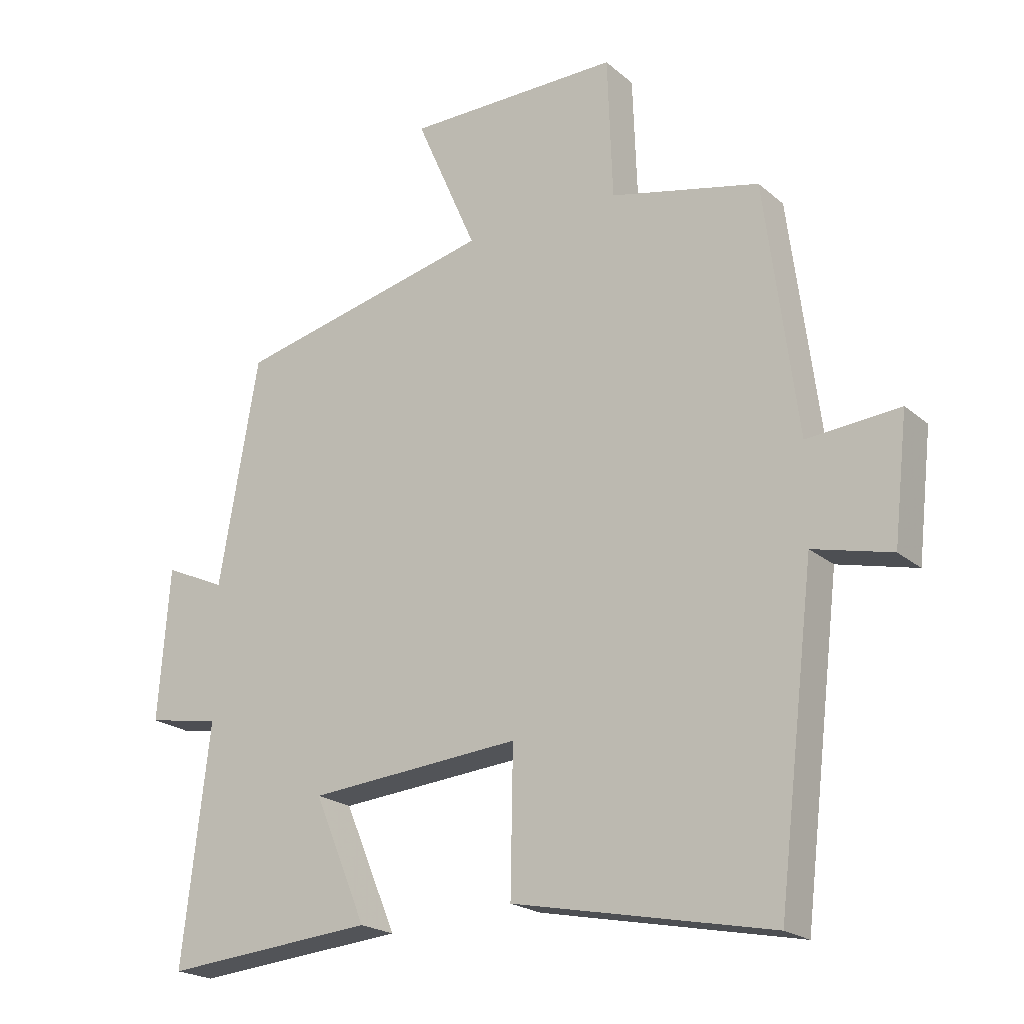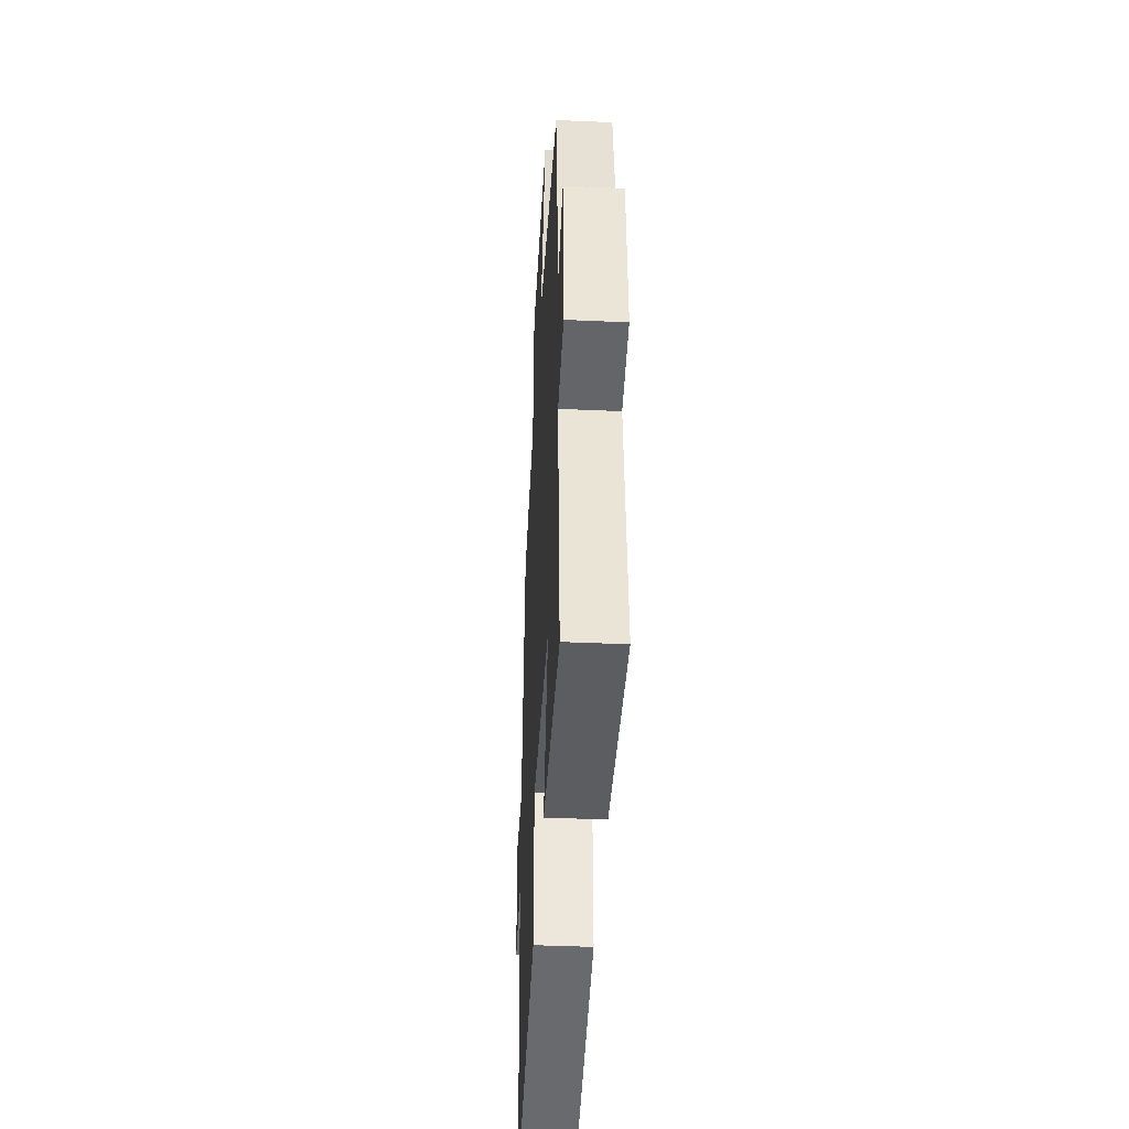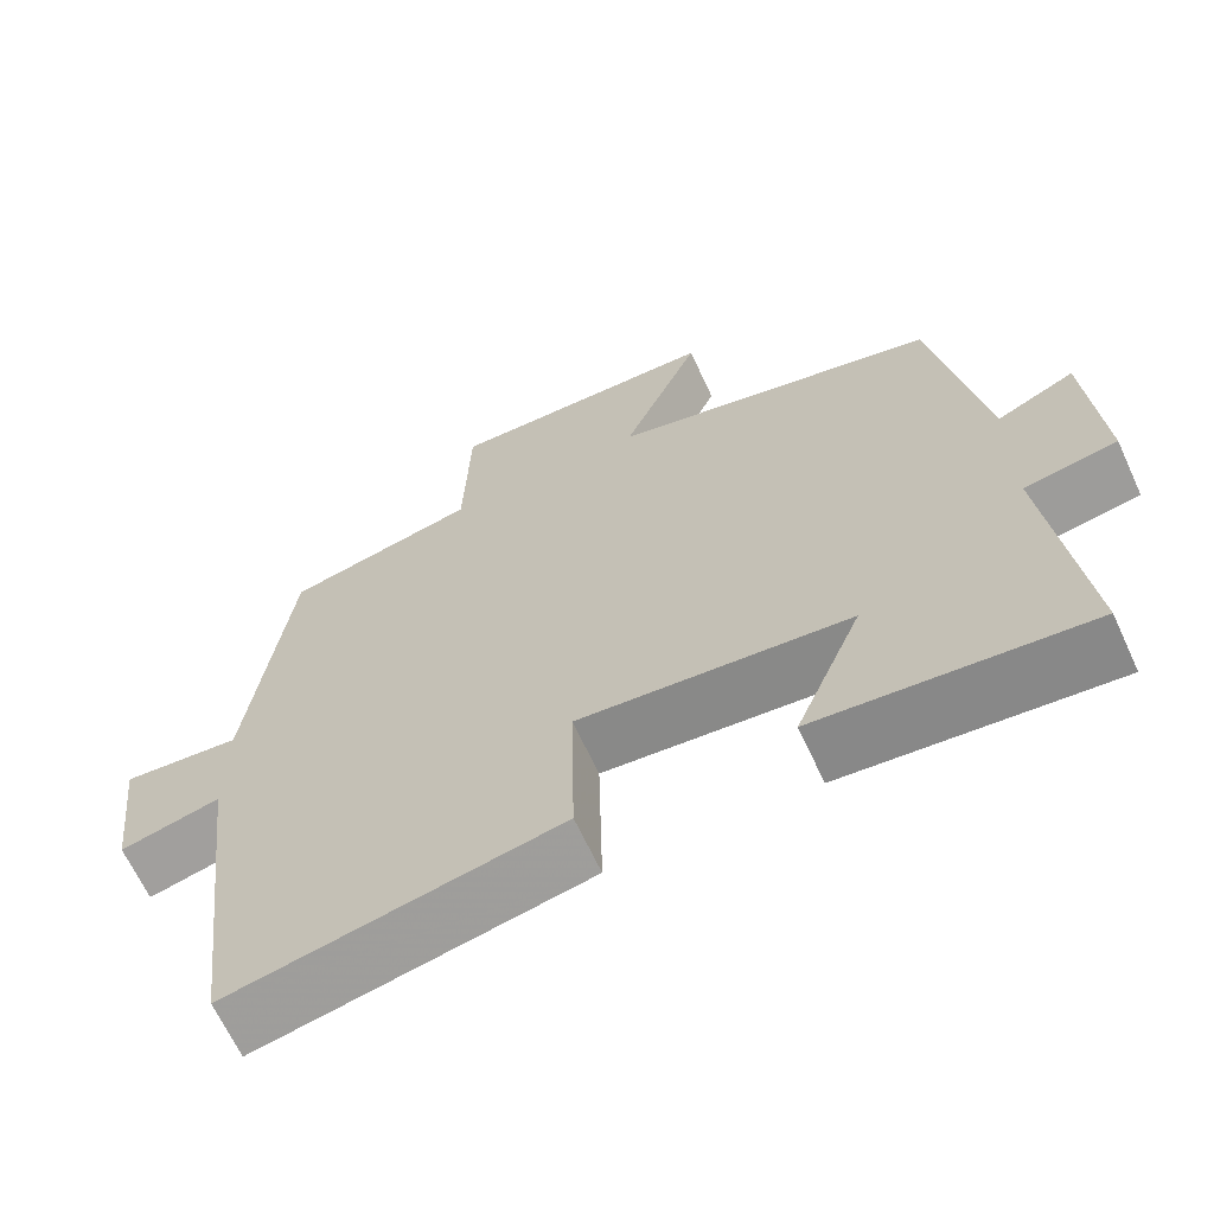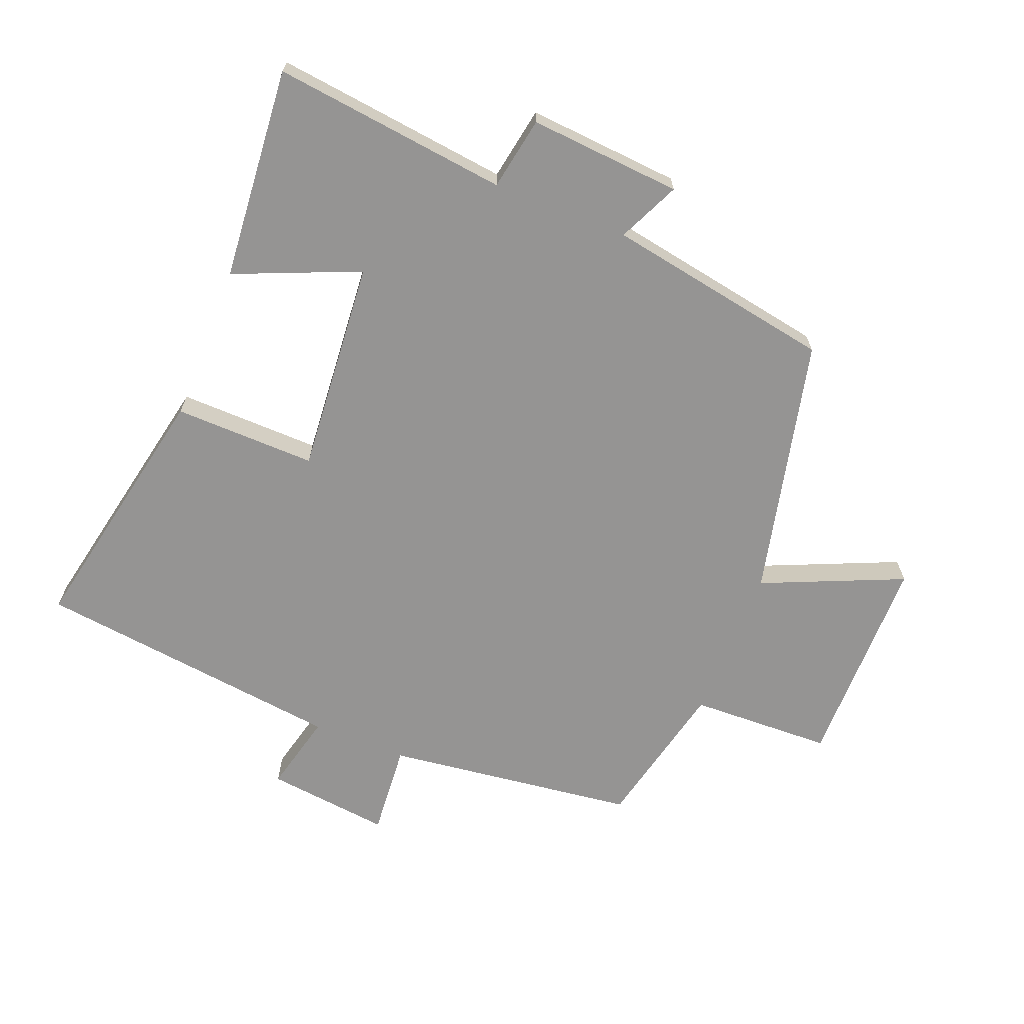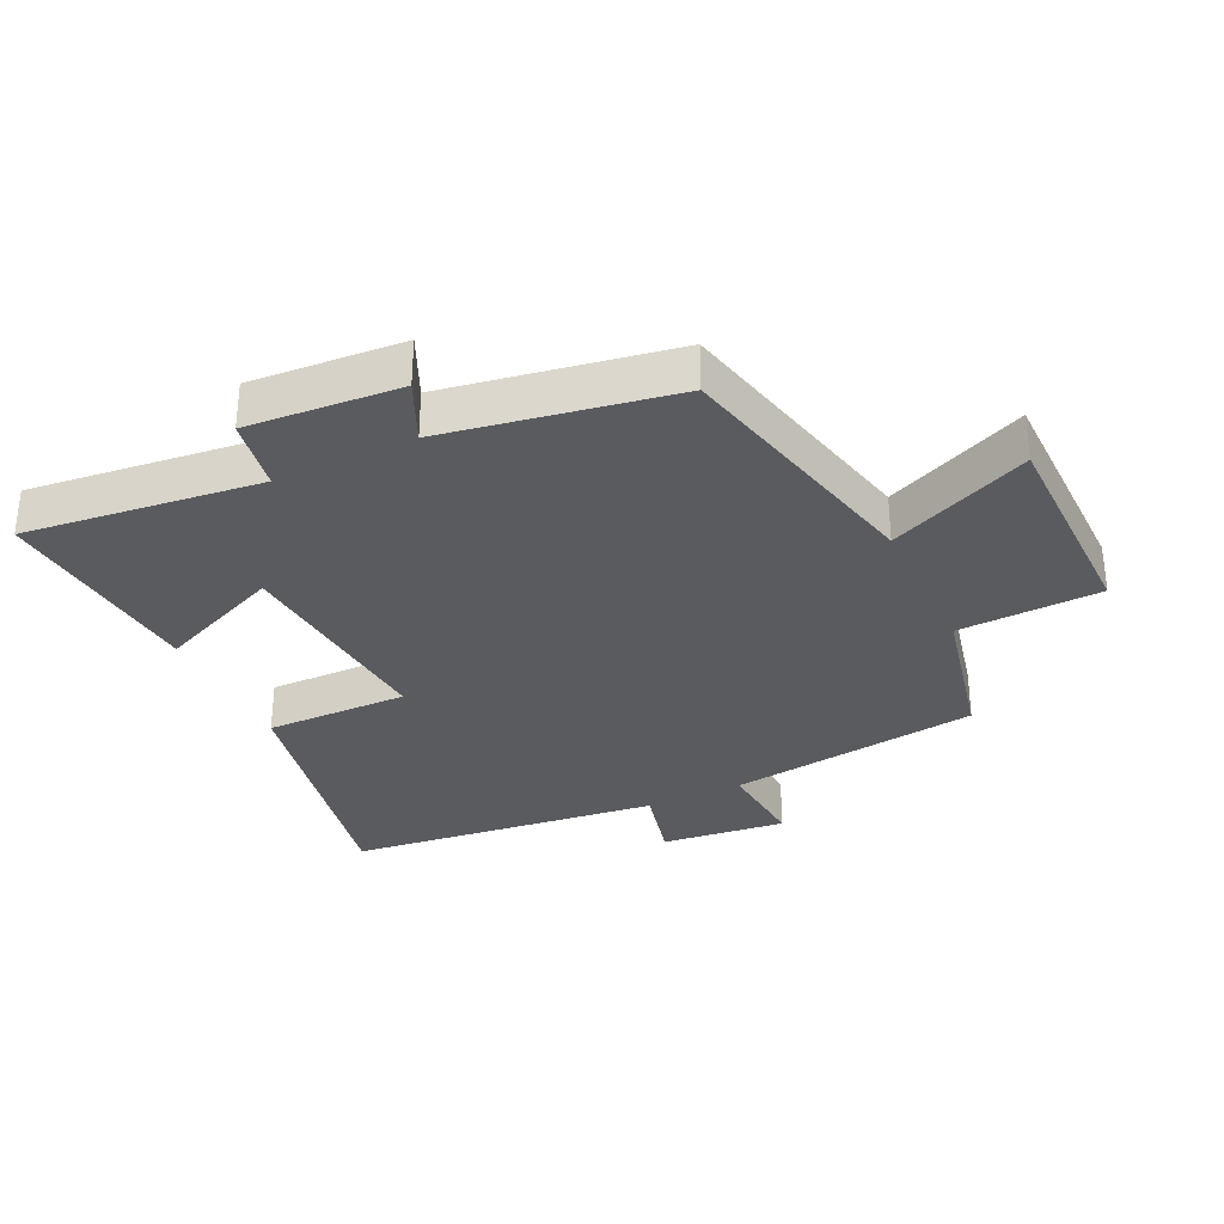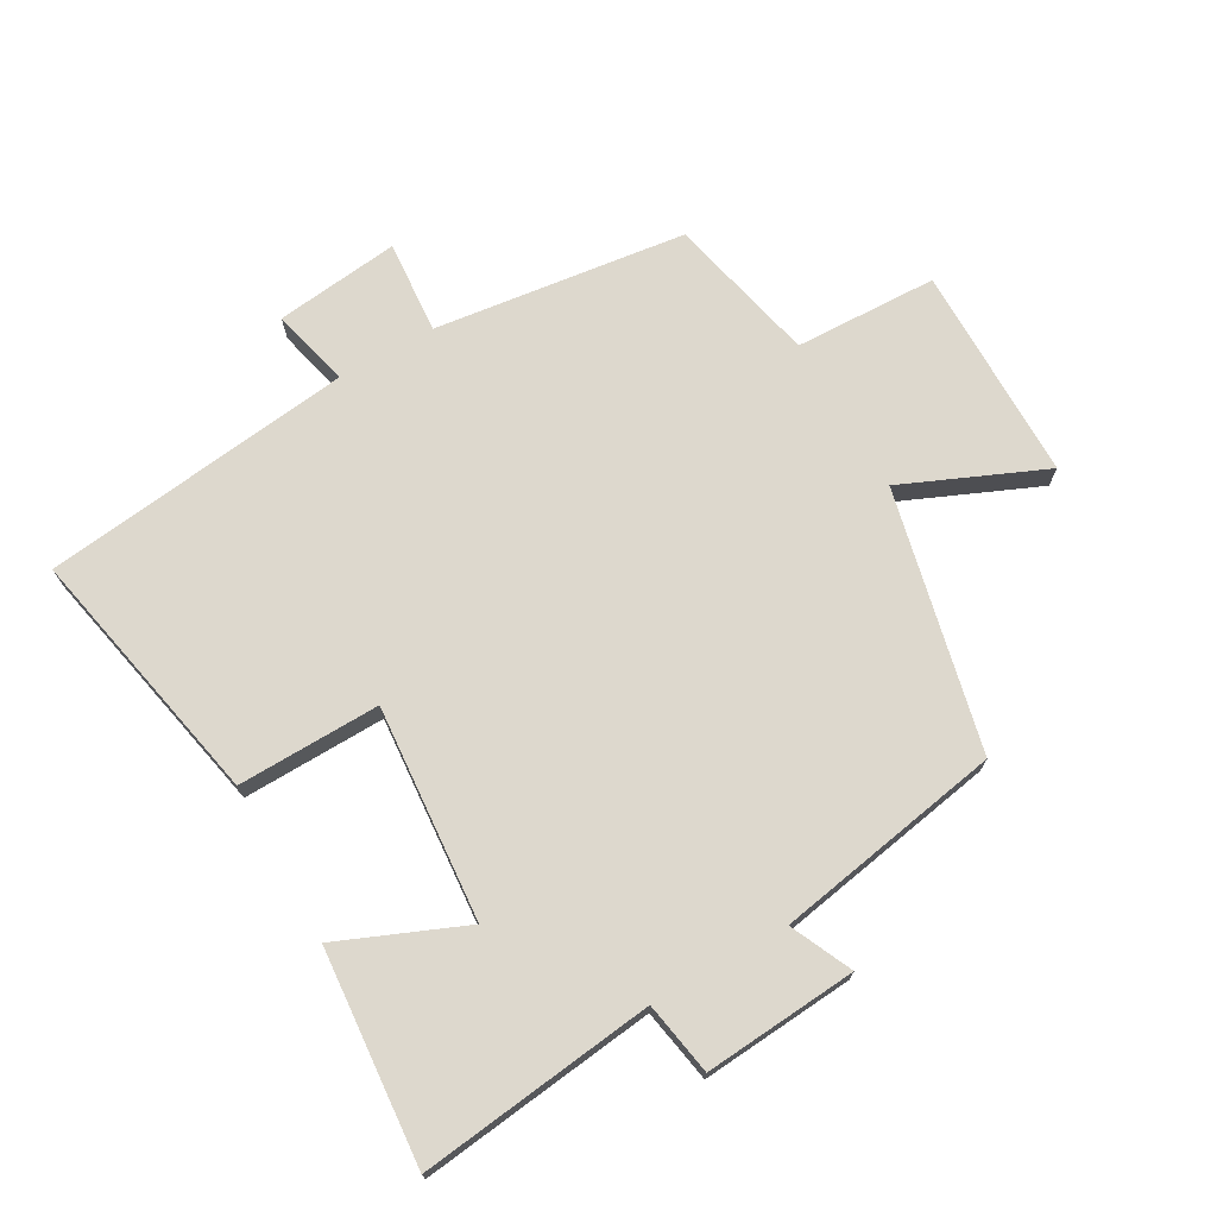
<metadata>
{"format":"obj","ext":"obj","renderer":"f3d","projection":"perspective","resolution":1024,"background":"white","views":[{"elev":-21.0,"azim":34.4,"up":"+Z"},{"elev":-41.6,"azim":-93.1,"up":"+Z"},{"elev":-65.6,"azim":-155.3,"up":"+Z"},{"elev":-67.2,"azim":-111.8,"up":"+Y"},{"elev":-32.4,"azim":-64.4,"up":"+Y"},{"elev":72.1,"azim":-119.8,"up":"+Y"}]}
</metadata>
<code>
v 0.449 0.07 0.447
v 0.5 0.07 0.055
v 0.645 0.07 0.067
v 0.623 0.07 -0.127
v 0.5 0.07 -0.097
v 0.442 0.07 -0.582
v 0.037 0.07 -0.5
v 0.041 0.07 -0.278
v -0.293 0.07 -0.306
v -0.211 0.07 -0.5
v -0.543 0.07 -0.529
v -0.5 0.07 -0.162
v -0.614 0.07 -0.142
v -0.596 0.07 0.096
v -0.5 0.07 0.052
v -0.438 0.07 0.406
v -0.033 0.07 0.5
v -0.129 0.07 0.72
v 0.207 0.07 0.722
v 0.215 0.07 0.5
v 0.449 0 0.447
v 0.5 0 0.055
v 0.645 0 0.067
v 0.623 0 -0.127
v 0.5 0 -0.097
v 0.442 0 -0.582
v 0.037 0 -0.5
v 0.041 0 -0.278
v -0.293 0 -0.306
v -0.211 0 -0.5
v -0.543 0 -0.529
v -0.5 0 -0.162
v -0.614 0 -0.142
v -0.596 0 0.096
v -0.5 0 0.052
v -0.438 0 0.406
v -0.033 0 0.5
v -0.129 0 0.72
v 0.207 0 0.722
v 0.215 0 0.5
f 17 18 19 20
f 15 16 17 20
f 15 20 1 2
f 12 13 14 15
f 12 15 2
f 9 10 11 12
f 8 9 12 2
f 5 6 7 8
f 5 8 2 3
f 3 4 5
f 40 39 38 37
f 40 37 36 35
f 22 21 40 35
f 35 34 33 32
f 22 35 32
f 32 31 30 29
f 22 32 29 28
f 28 27 26 25
f 23 22 28 25
f 25 24 23
f 1 21 22 2
f 2 22 23 3
f 3 23 24 4
f 4 24 25 5
f 5 25 26 6
f 6 26 27 7
f 7 27 28 8
f 8 28 29 9
f 9 29 30 10
f 10 30 31 11
f 11 31 32 12
f 12 32 33 13
f 13 33 34 14
f 14 34 35 15
f 15 35 36 16
f 16 36 37 17
f 17 37 38 18
f 18 38 39 19
f 19 39 40 20
f 20 40 21 1

</code>
